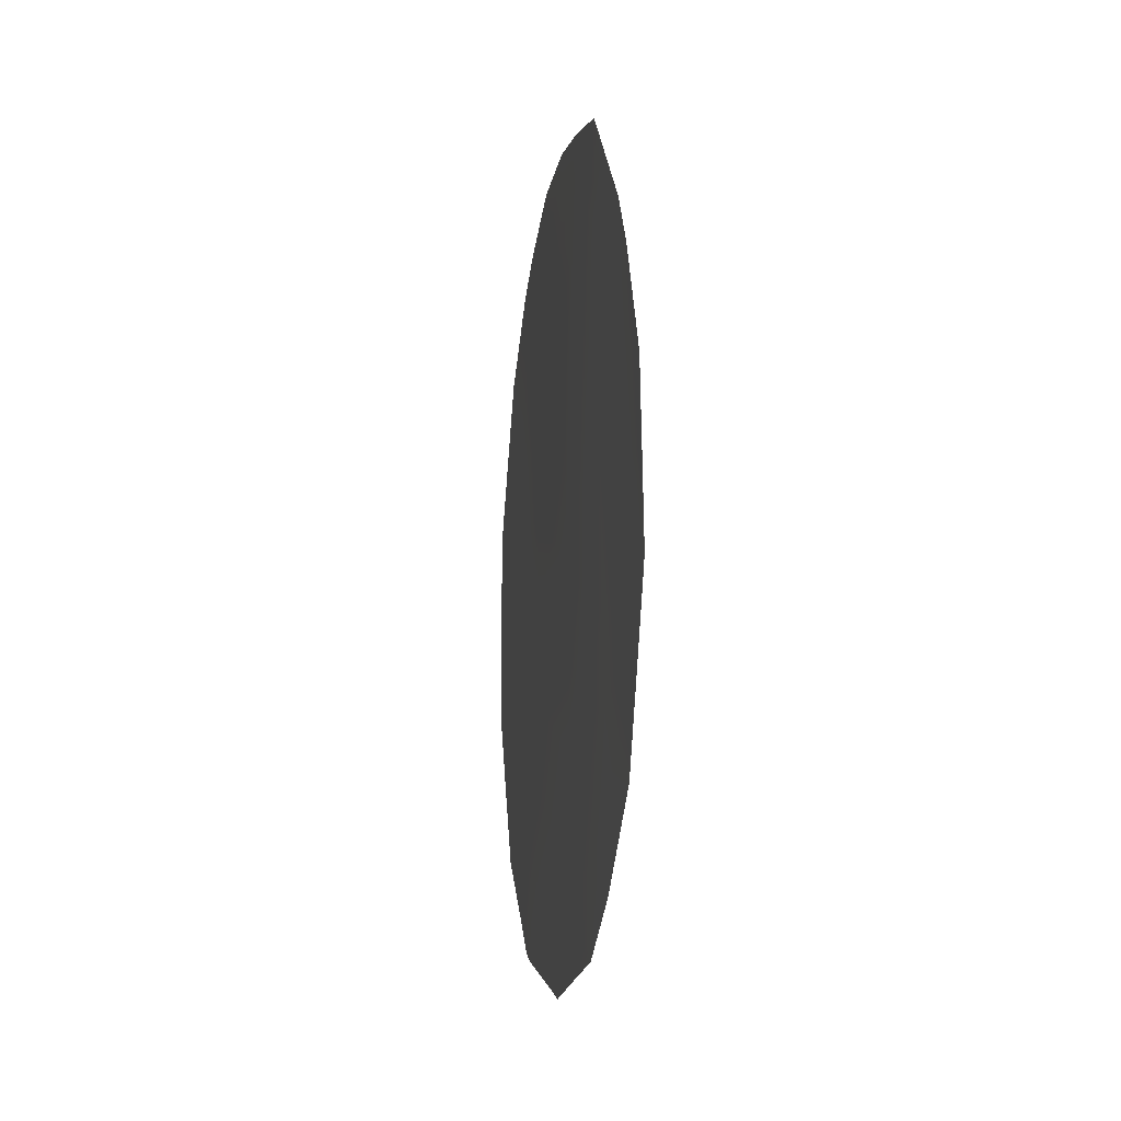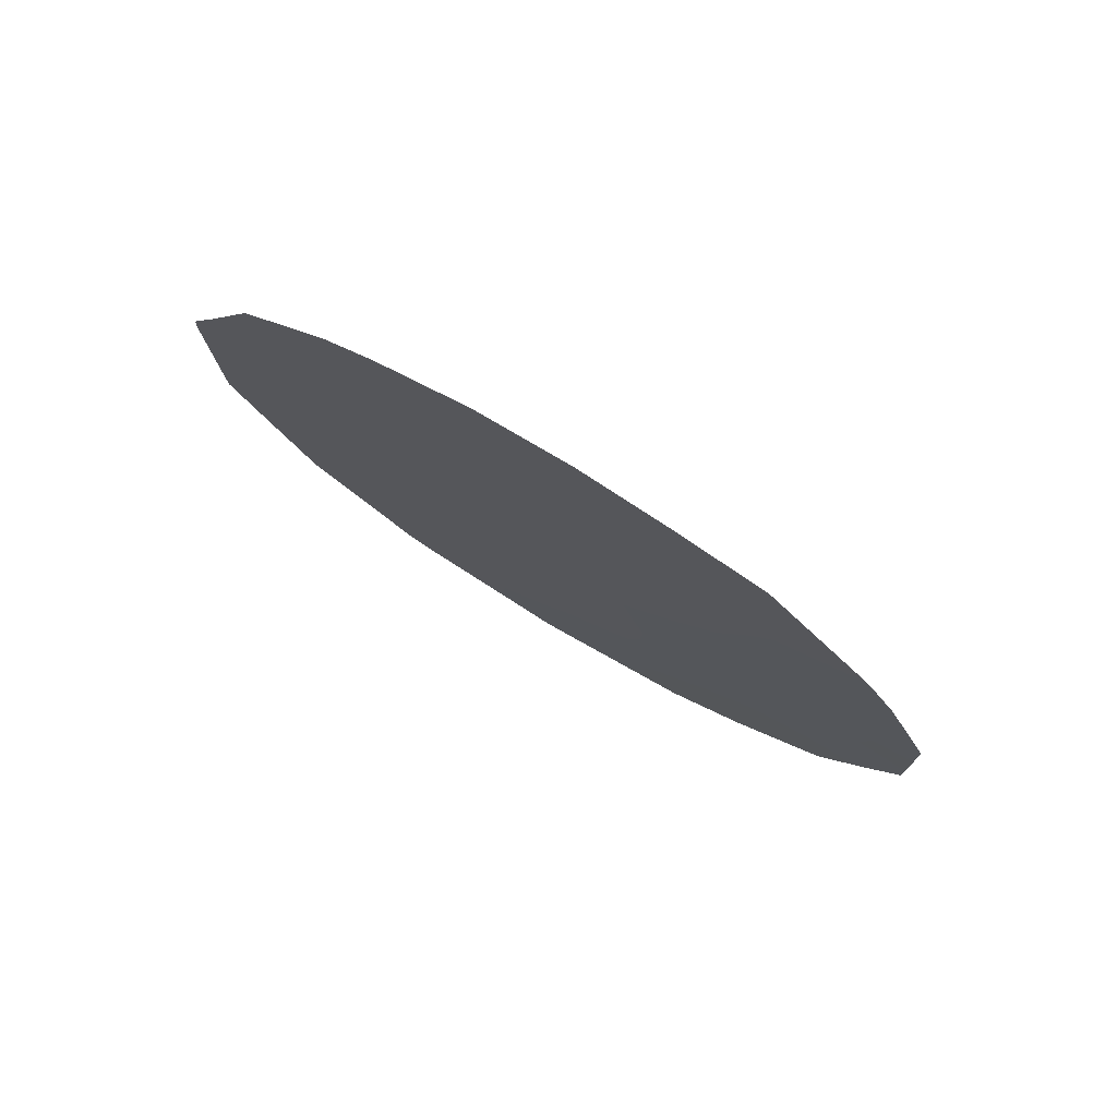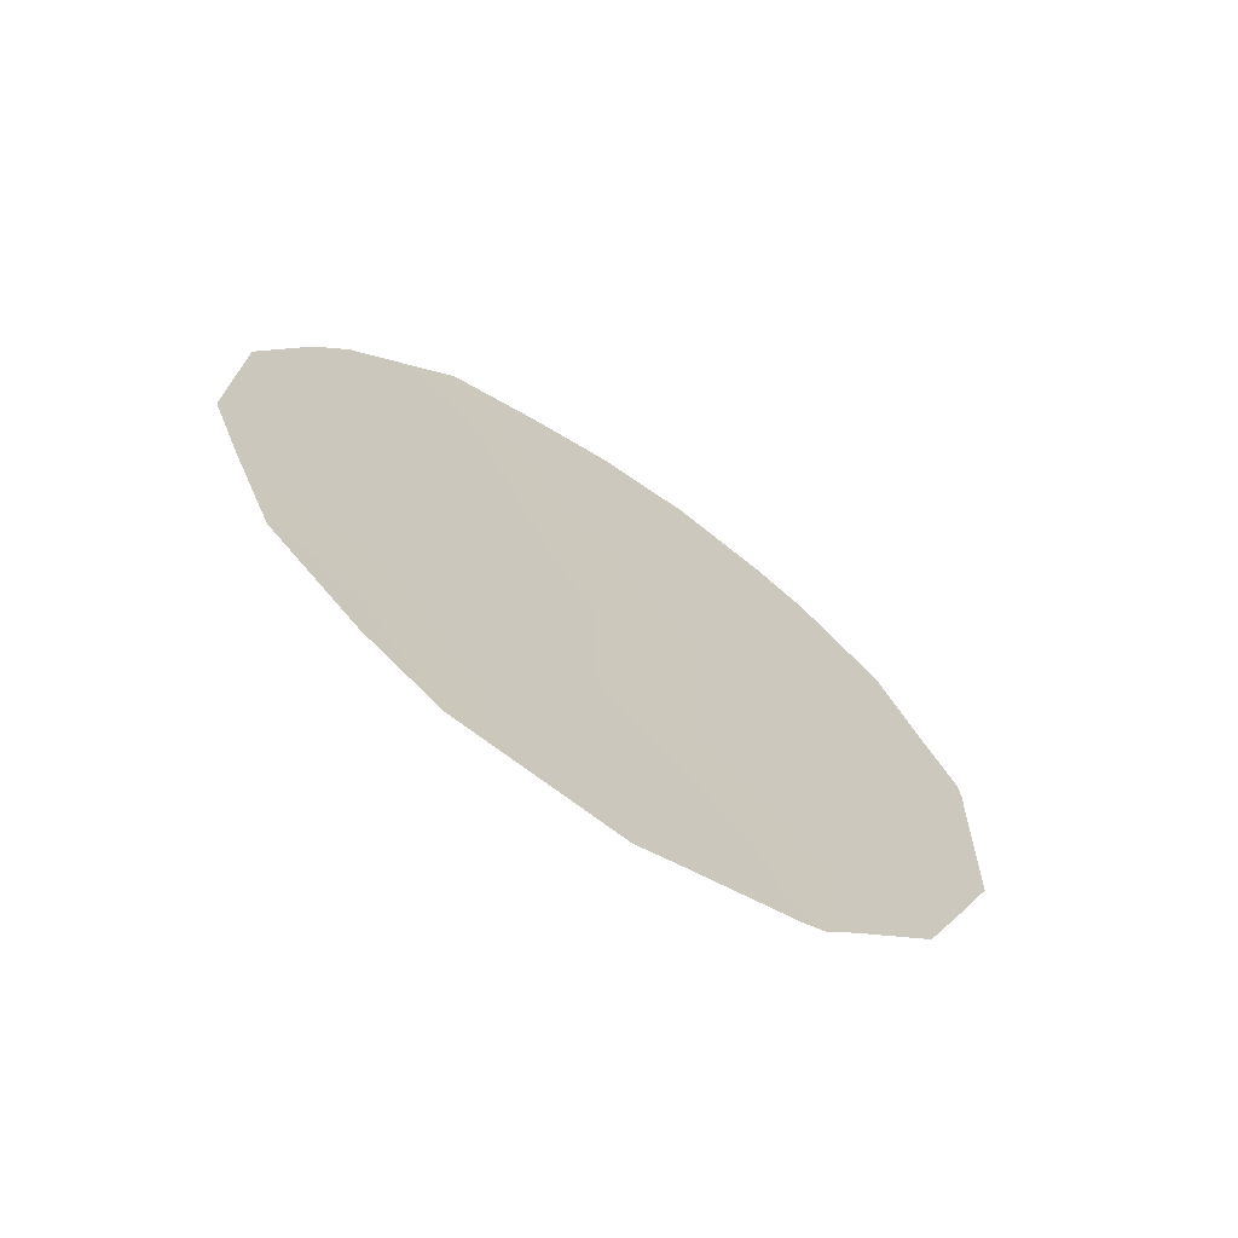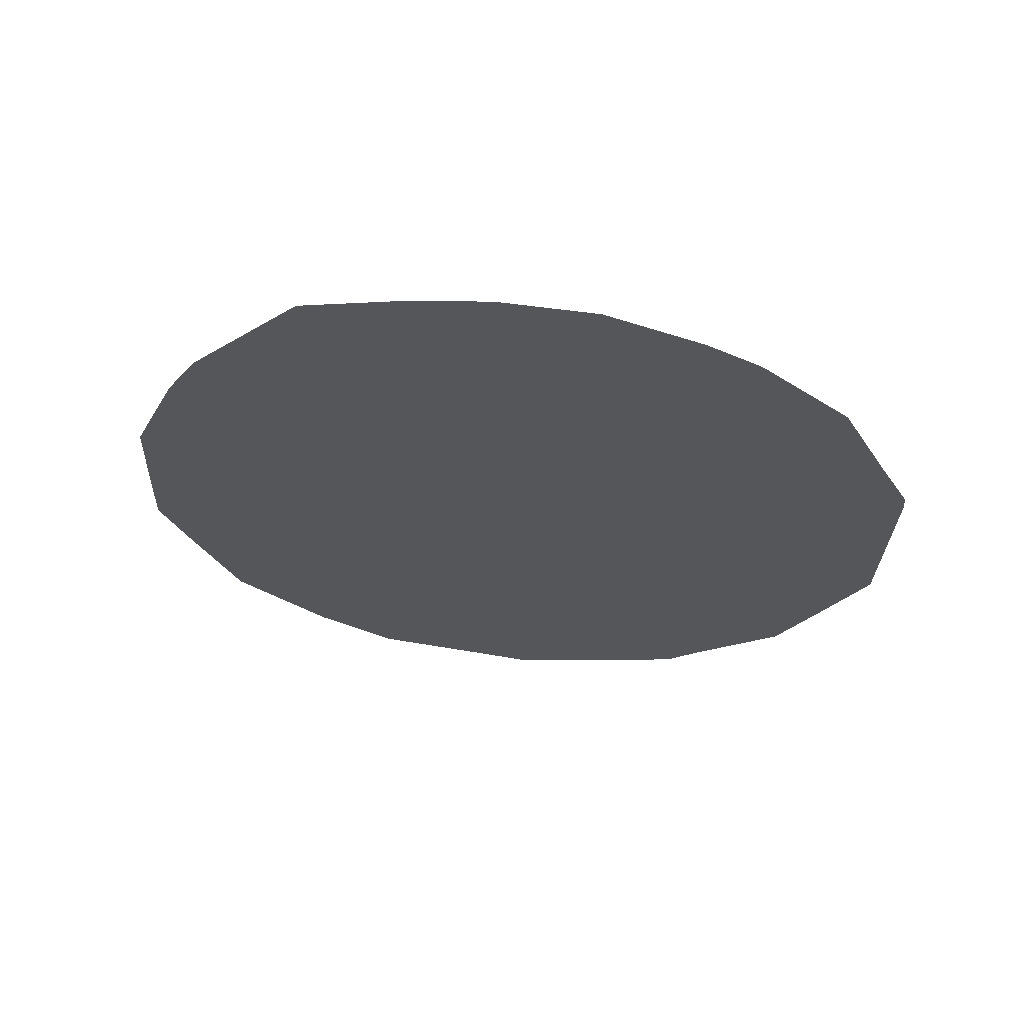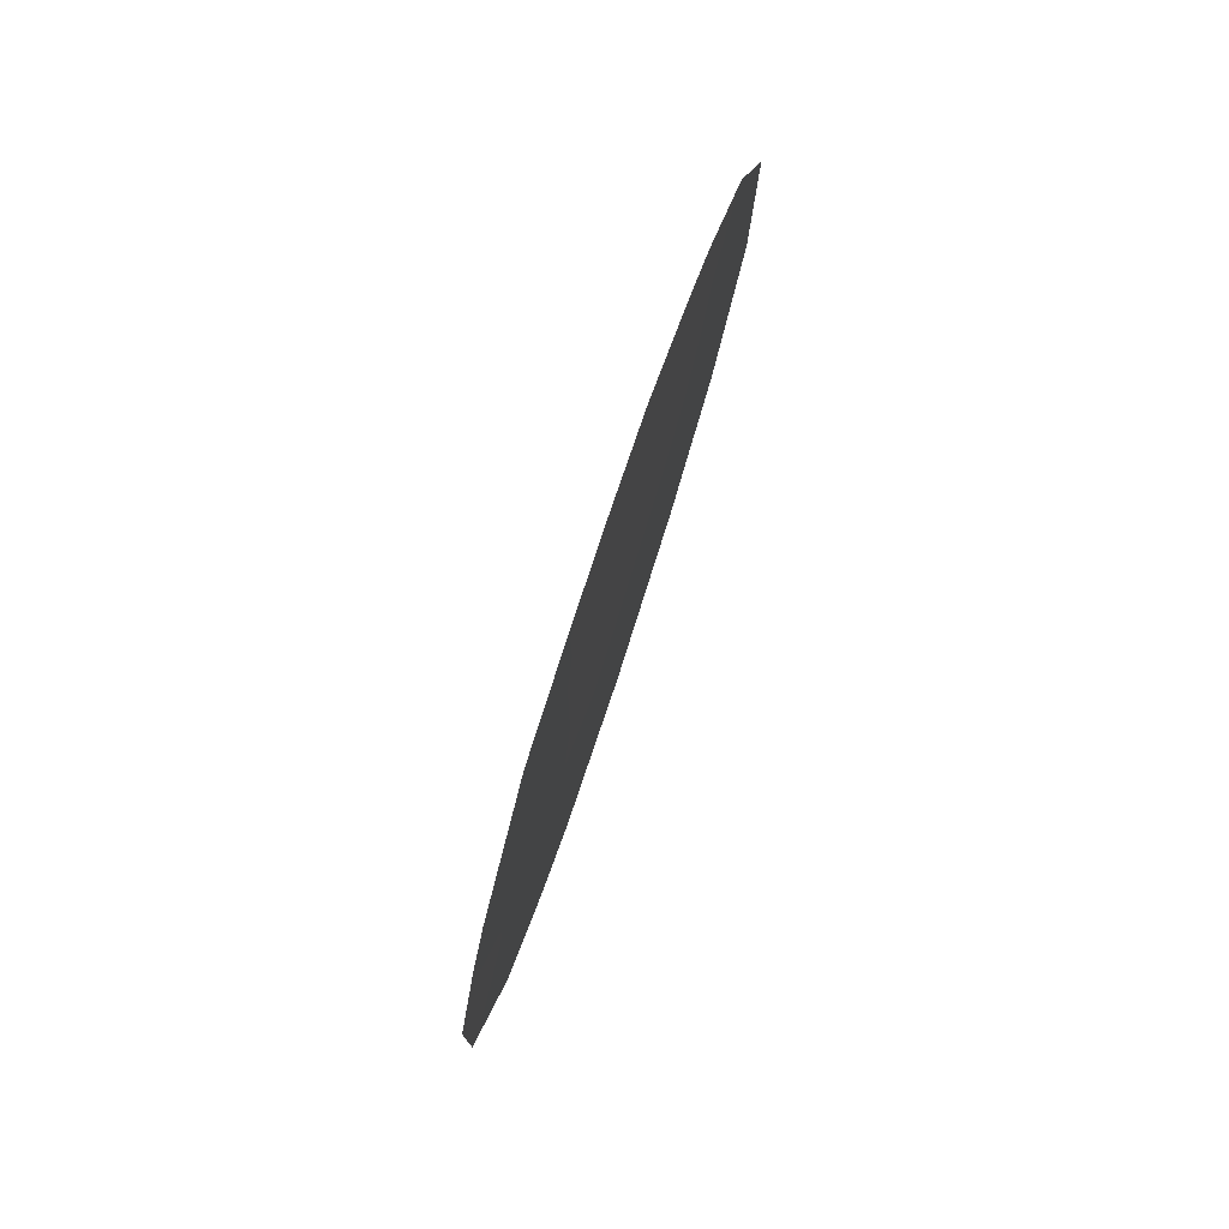
<metadata>
{"format":"obj","ext":"obj","renderer":"f3d","projection":"perspective","resolution":1024,"background":"white","views":[{"elev":-14.4,"azim":-156.5,"up":"+Z"},{"elev":78.8,"azim":153.8,"up":"+Z"},{"elev":-68.1,"azim":-91.5,"up":"+Z"},{"elev":64.1,"azim":-49.8,"up":"+Z"},{"elev":79.1,"azim":-128.1,"up":"+Z"}]}
</metadata>
<code>
v 80.57 70.14 -31.74
v 77.56 74.72 -36.51
v 77.56 74.76 -32.81
v 78.43 73.42 -35.84
v 80.25 70.65 -37.78
v 80.44 70.35 -35.98
v 79.51 71.77 -34.91
v 80.55 70.16 -33.89
v 79.56 71.71 -32.77
v 78.55 73.26 -33.97
v 79.41 71.92 -36.94
v 78.53 73.3 -31.83
v 78.38 73.48 -37.67
v 77.47 74.87 -34.9
v 77.38 74.99 -37.07
v 77.49 74.87 -31.6
v 78.13 73.9 -30.28
v 79.6 71.64 -38.53
v 79.34 72.02 -38.67
v 80.27 70.63 -38.18
v 80.58 70.14 -37.75
v 80.4 70.42 -38.08
v 81.07 69.4 -36.96
v 79 72.54 -38.59
v 77.13 75.38 -36.02
v 81.55 68.65 -35.12
v 81.09 69.33 -31.25
v 80.59 70.11 -30.46
v 81.55 68.64 -34.38
v 81.56 68.61 -33.07
v 81.55 68.63 -32.89
v 78.37 73.49 -38.44
v 77.91 74.17 -37.94
v 79.18 72.29 -29.81
v 79.74 71.43 -29.83
v 80.28 70.58 -30.17
v 76.96 75.65 -35.24
v 77.01 75.59 -33.41
v 77.81 74.39 -30.94
v 78.03 74.05 -31.6
v 78.41 73.45 -36.79
v 77.95 74.14 -36.27
v 79.29 72.1 -37.95
v 77.3 75.16 -32.19
v 80.79 69.82 -36.54
v 80 71.03 -35.43
v 80.52 70.22 -34.94
v 80.03 70.97 -34.4
v 79.04 72.51 -32.29
v 78.56 73.24 -32.91
v 79.06 72.48 -33.39
v 79.03 72.52 -34.42
v 79.54 71.73 -33.88
v 77.98 74.12 -32.35
v 78.04 74.02 -33.51
v 78.87 72.74 -37.31
v 78.79 72.86 -38.03
v 78.97 72.6 -35.38
v 78.92 72.67 -36.35
v 79.47 71.84 -35.9
v 79.35 72.02 -31.69
v 79.2 72.26 -30.84
v 79.95 71.11 -36.51
v 80.96 69.55 -35.52
v 81.07 69.38 -34.49
v 81.03 69.44 -32.39
v 81.38 68.89 -32.29
v 80.56 70.16 -32.83
v 81.16 69.24 -33.38
v 81.3 69.03 -36.06
v 80.07 70.9 -32.29
v 80.14 70.81 -31.19
v 80.05 70.94 -33.35
v 78.01 74.07 -34.48
v 77.93 74.17 -37.12
v 77.96 74.13 -35.37
v 78.49 73.34 -34.91
v 78.38 73.52 -30.93
v 78.67 73.06 -29.99
v 77.48 74.84 -35.76
v 77.5 74.84 -33.99
v 76.98 75.62 -34.4
v 79.71 71.47 -30.57
v 79.89 71.19 -37.85
v 78.85 72.8 -31.19
v 80.29 70.59 -37.05
v 79.72 71.45 -31.66
f 78 39 40
f 41 42 75
f 5 22 21
f 6 86 45
f 46 47 48
f 49 50 51
f 52 53 51
f 54 55 50
f 56 57 43
f 5 20 22
f 2 25 15
f 58 59 60
f 46 60 63
f 47 64 65
f 68 69 66
f 1 27 28
f 45 70 64
f 69 30 31
f 71 73 68
f 53 48 73
f 81 74 55
f 75 15 33
f 74 76 77
f 77 58 52
f 66 31 67
f 59 41 56
f 13 33 32
f 2 80 25
f 80 42 76
f 81 38 82
f 12 78 40
f 78 17 39
f 40 39 16
f 13 41 75
f 41 4 42
f 75 42 2
f 84 11 43
f 18 43 19
f 18 84 43
f 44 38 3
f 21 86 5
f 86 21 45
f 23 45 21
f 7 46 48
f 46 6 47
f 48 47 8
f 9 49 51
f 49 12 50
f 51 50 10
f 10 52 51
f 52 7 53
f 51 53 9
f 12 54 50
f 54 3 55
f 50 55 10
f 11 56 43
f 56 13 57
f 43 57 24
f 19 43 24
f 7 58 60
f 58 4 59
f 60 59 11
f 9 61 49
f 61 62 85
f 86 6 63
f 6 46 63
f 46 7 60
f 63 60 11
f 8 47 65
f 47 6 64
f 65 64 26
f 31 66 69
f 1 66 27
f 67 27 66
f 1 68 66
f 68 8 69
f 69 29 30
f 6 45 64
f 45 23 70
f 64 70 26
f 9 71 87
f 71 1 72
f 62 87 83
f 69 8 65
f 29 65 26
f 29 69 65
f 1 71 68
f 71 9 73
f 68 73 8
f 9 53 73
f 53 7 48
f 73 48 8
f 3 81 55
f 81 14 74
f 55 74 10
f 13 32 57
f 24 57 32
f 15 75 2
f 13 75 33
f 54 12 40
f 44 3 16
f 10 74 77
f 74 14 76
f 77 76 4
f 10 77 52
f 77 4 58
f 52 58 7
f 78 79 17
f 11 59 56
f 59 4 41
f 56 41 13
f 83 35 34
f 62 79 85
f 79 62 34
f 72 28 36
f 28 72 1
f 37 80 14
f 80 37 25
f 38 81 3
f 14 80 76
f 80 2 42
f 76 42 4
f 14 82 37
f 82 14 81
f 83 36 35
f 84 5 86
f 84 63 11
f 83 72 36
f 62 61 87
f 62 83 34
f 5 84 20
f 54 40 16
f 12 85 78
f 49 85 12
f 85 49 61
f 3 54 16
f 85 79 78
f 84 86 63
f 87 71 72
f 9 87 61
f 87 72 83
f 84 18 20

</code>
